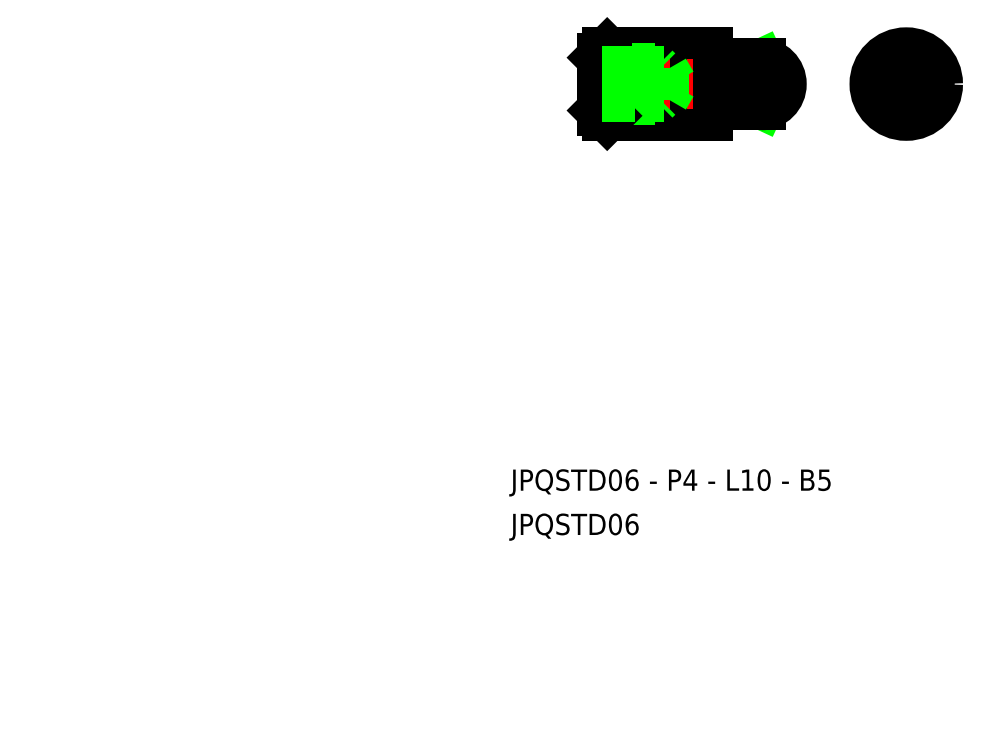
<metadata>
{"format":"dxf","ext":"dxf","renderer":"ezdxf+matplotlib","layout":"modelspace","background":"white","min_lineweight":24,"dpi":150}
</metadata>
<code>
0
SECTION
2
ENTITIES
0
LINE
8
0
10
79.25
20
56.74
30
0
11
79.34
21
56.59
31
0
0
ARC
8
0
10
80.09
20
58.45
30
0
40
1.9
50
243.9
51
296.1
0
LINE
8
0
10
80.92
20
56.74
30
0
11
80.84
21
56.59
31
0
0
ARC
8
0
10
80.09
20
58.45
30
0
40
1.9
50
296.1
51
63.93
0
ARC
8
0
10
80.09
20
58.45
30
0
40
1.9
50
296.1
51
296.1
0
LINE
8
0
10
80.92
20
60.15
30
0
11
80.84
21
60.3
31
0
0
ARC
8
0
10
80.09
20
58.45
30
0
40
1.9
50
63.93
51
116.1
0
LINE
8
0
10
79.25
20
60.15
30
0
11
79.34
21
60.3
31
0
0
ARC
8
0
10
80.09
20
58.45
30
0
40
1.9
50
116.1
51
243.9
0
CIRCLE
8
0
10
80.09
20
58.45
30
0
40
1.5
0
CIRCLE
8
0
10
80.09
20
58.45
30
0
40
1.229
0
POINT
8
CENTER
10
80.09
20
58.45
30
0
0
LINE
8
0
10
66.31
20
60.3
30
0
11
62.31
21
60.3
31
0
0
LINE
8
0
10
62.31
20
58.45
30
0
11
66.31
21
58.45
31
0
0
LINE
8
0
10
62.31
20
56.59
30
0
11
66.31
21
56.59
31
0
0
LINE
8
0
10
62.31
20
56.59
30
0
11
66.31
21
58.45
31
0
0
LINE
8
0
10
62.31
20
58.45
30
0
11
66.31
21
56.59
31
0
0
ARC
8
0
10
66.17
20
57.52
30
0
40
0.938
50
278.5
51
80.92
0
LINE
8
0
10
62.31
20
60.3
30
0
11
66.31
21
58.45
31
0
0
LINE
8
0
10
62.31
20
58.45
30
0
11
66.31
21
60.3
31
0
0
ARC
8
0
10
66.17
20
59.37
30
0
40
0.938
50
279.1
51
81.54
0
LINE
8
CENTER
10
75.59
20
58.45
30
0
11
84.59
21
58.45
31
0
0
LINE
8
0
10
78.27
20
58.45
30
0
11
79.25
21
60.15
31
0
0
LINE
8
0
10
78.27
20
58.45
30
0
11
79.25
21
56.74
31
0
0
LINE
8
CENTER
10
80.09
20
53.95
30
0
11
80.09
21
62.95
31
0
0
LINE
8
0
10
81.91
20
58.45
30
0
11
80.92
21
60.15
31
0
0
LINE
8
0
10
81.91
20
58.45
30
0
11
80.92
21
56.74
31
0
0
ARC
8
0
10
80.09
20
58.45
30
0
40
2
50
67.98
51
112
0
ARC
8
0
10
80.09
20
58.45
30
0
40
2
50
248
51
292
0
CIRCLE
8
0
10
80.09
20
58.45
30
0
40
3
0
LINE
8
0
10
61.41
20
60.35
30
0
11
62.21
21
60.35
31
0
0
LINE
8
0
10
61.31
20
60.45
30
0
11
61.31
21
61.45
31
0
0
ARC
8
0
10
62.21
20
60.45
30
0
40
0.1
50
270
51
0
0
ARC
8
0
10
61.41
20
60.45
30
0
40
0.1
50
180
51
270
0
LINE
8
0
10
51.81
20
61.45
30
0
11
61.31
21
61.45
31
0
0
LINE
8
0
10
61.31
20
55.45
30
0
11
61.31
21
56.45
31
0
0
LINE
8
0
10
61.41
20
56.55
30
0
11
62.21
21
56.55
31
0
0
ARC
8
0
10
61.41
20
56.45
30
0
40
0.1
50
90
51
180
0
ARC
8
0
10
62.21
20
56.45
30
0
40
0.1
50
0
51
90
0
LINE
8
0
10
51.81
20
55.45
30
0
11
61.31
21
55.45
31
0
0
LINE
8
0
10
62.31
20
56.45
30
0
11
62.31
21
60.45
31
0
0
LINE
8
0
10
61.31
20
56.45
30
0
11
61.31
21
60.45
31
0
0
LINE
8
CENTER
10
49.81
20
58.45
30
0
11
69.81
21
58.45
31
0
0
LINE
8
0
10
62.31
20
56.45
30
0
11
66.31
21
56.45
31
0
0
LINE
8
0
10
62.31
20
60.45
30
0
11
66.31
21
60.45
31
0
0
ARC
8
0
10
66.31
20
58.45
30
0
40
2
50
270
51
90
0
LINE
8
0
10
57.21
20
57.22
30
0
11
57.21
21
59.67
31
0
0
LINE
8
0
10
57.21
20
57.22
30
0
11
57.92
21
58.45
31
0
0
LINE
8
0
10
57.21
20
59.67
30
0
11
57.92
21
58.45
31
0
0
LINE
8
0
10
56.31
20
59.95
30
0
11
56.31
21
56.95
31
0
0
LINE
8
0
10
56.58
20
57.22
30
0
11
56.31
21
56.95
31
0
0
LINE
8
0
10
56.58
20
59.67
30
0
11
56.31
21
59.95
31
0
0
LINE
8
0
10
51.31
20
60.95
30
0
11
51.81
21
61.45
31
0
0
LINE
8
0
10
56.31
20
59.95
30
0
11
51.31
21
59.95
31
0
0
LINE
8
0
10
56.31
20
56.95
30
0
11
51.31
21
56.95
31
0
0
LINE
8
0
10
51.31
20
55.95
30
0
11
51.81
21
55.45
31
0
0
LINE
8
0
10
51.31
20
55.95
30
0
11
51.31
21
60.95
31
0
0
LINE
8
0
10
51.81
20
55.45
30
0
11
51.81
21
61.45
31
0
0
LINE
8
0
10
51.31
20
59.67
30
0
11
57.21
21
59.67
31
0
0
LINE
8
0
10
51.31
20
57.22
30
0
11
57.21
21
57.22
31
0
0
TEXT
8
0
10
42.67
20
15.81
30
0
40
2
1
JPQSTD06
0
TEXT
8
0
10
42.67
20
20
30
0
40
2
1
JPQSTD06 - P4 - L10 - B5
0
ENDSEC
0
EOF

</code>
